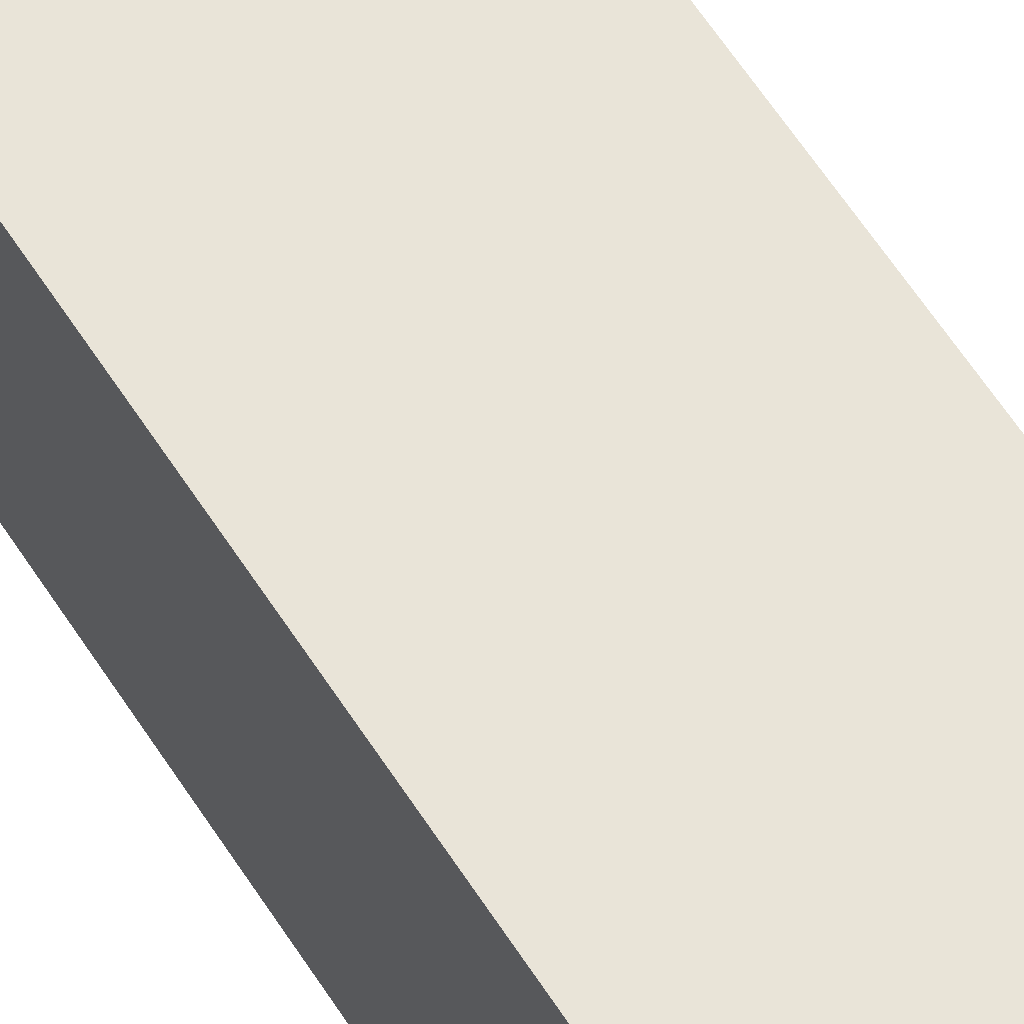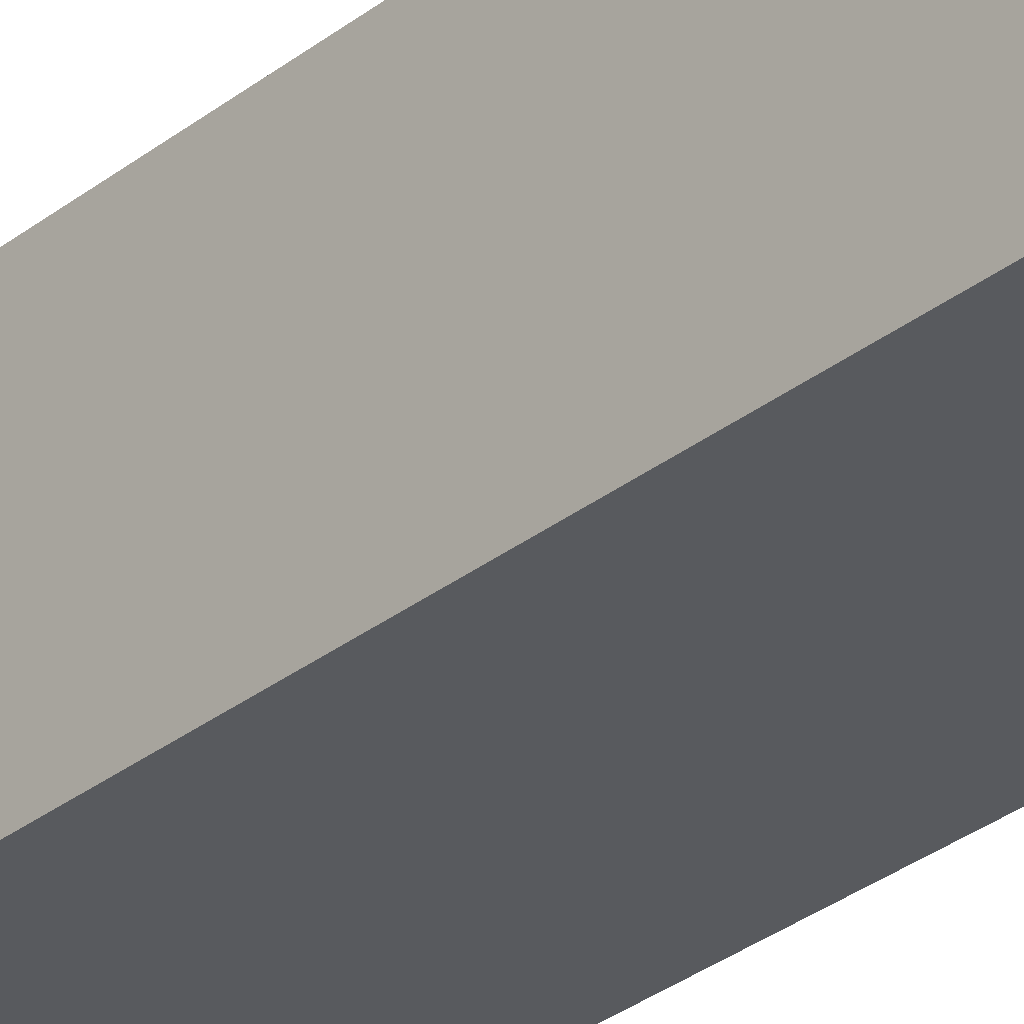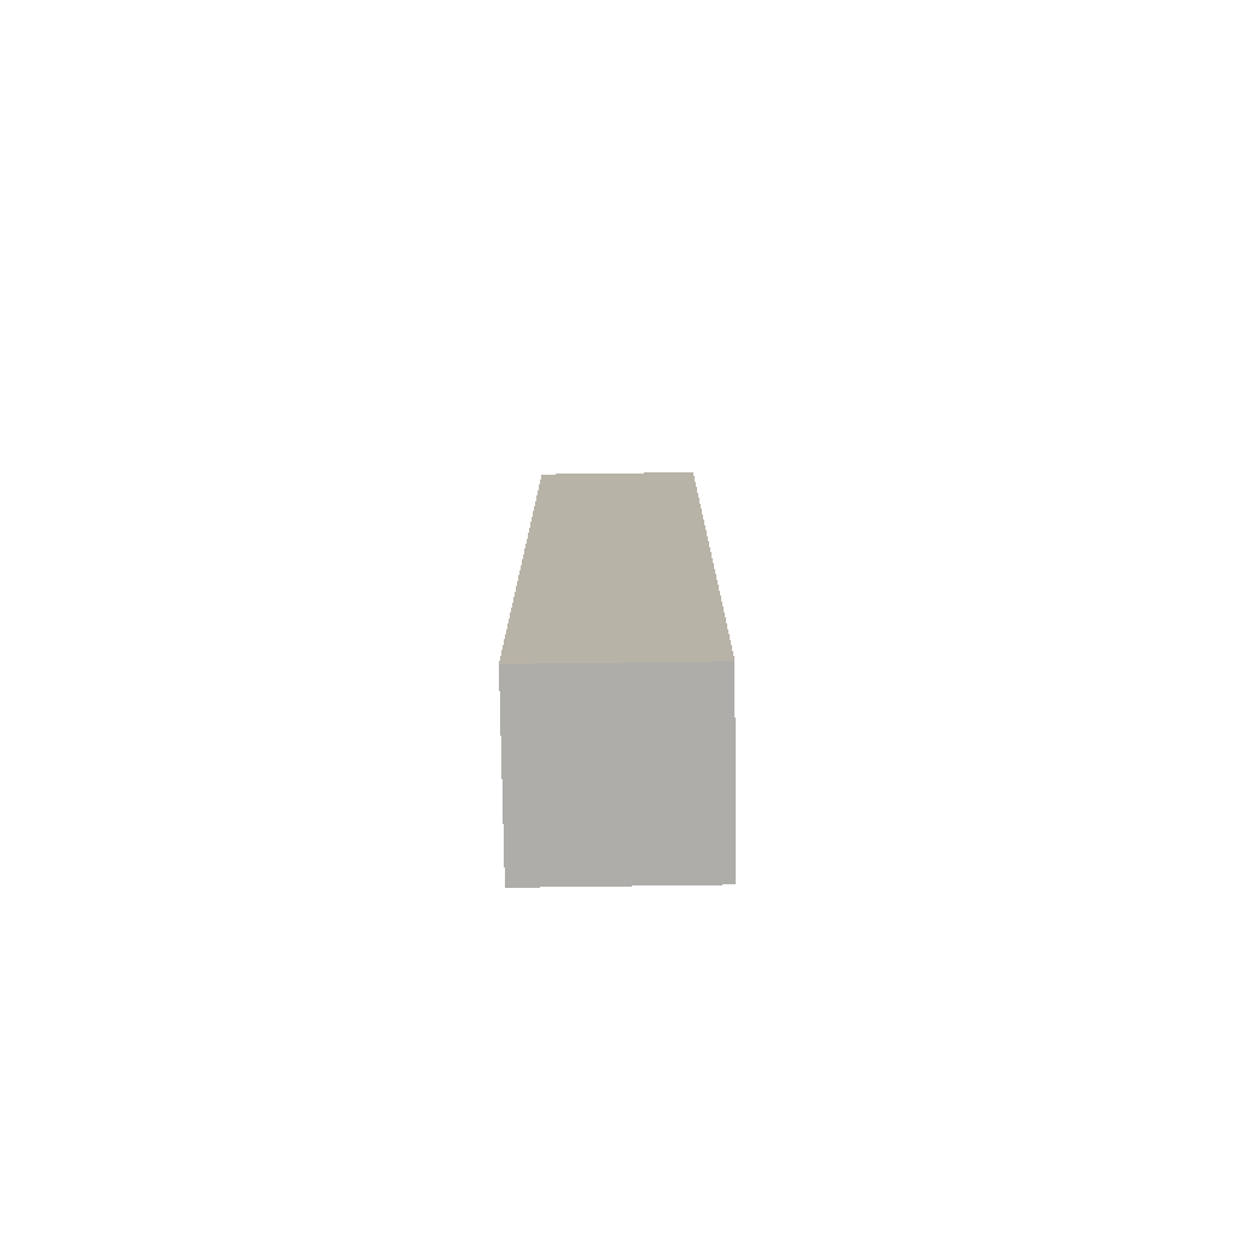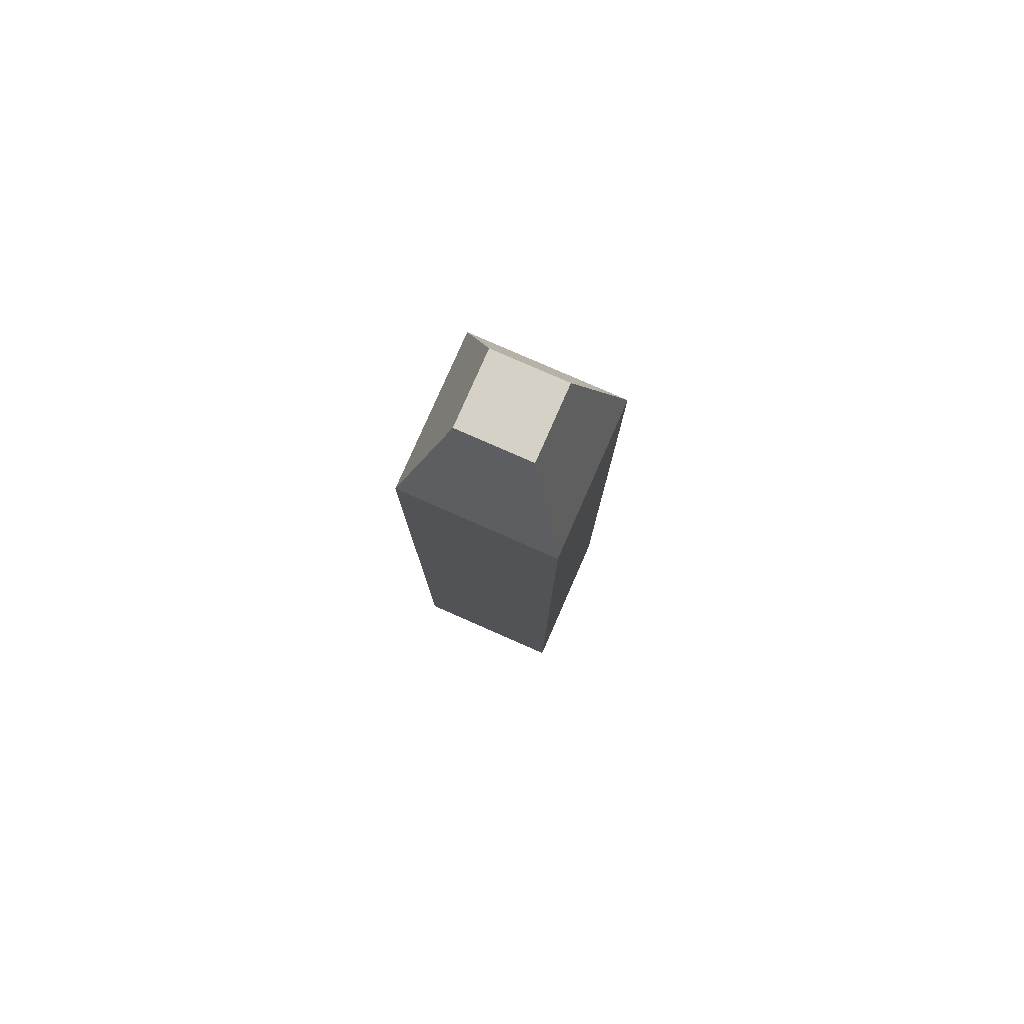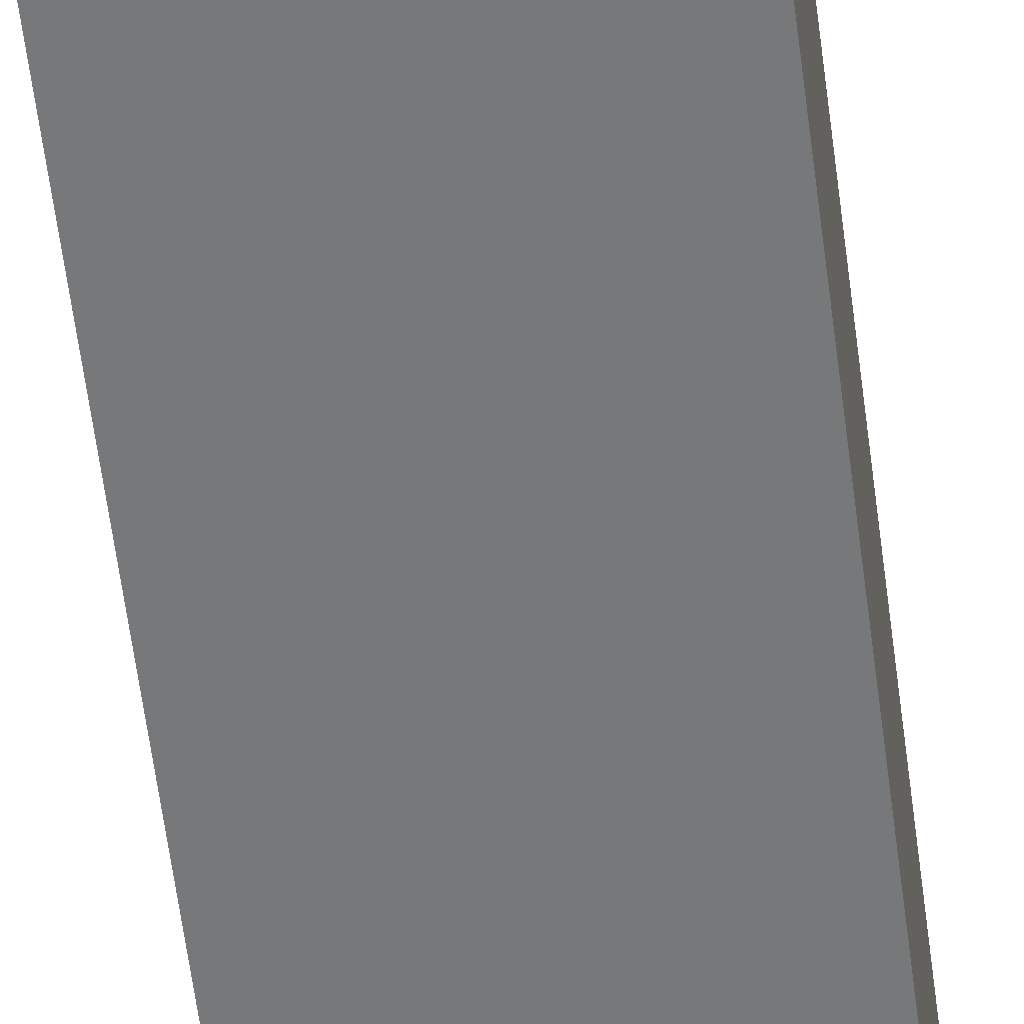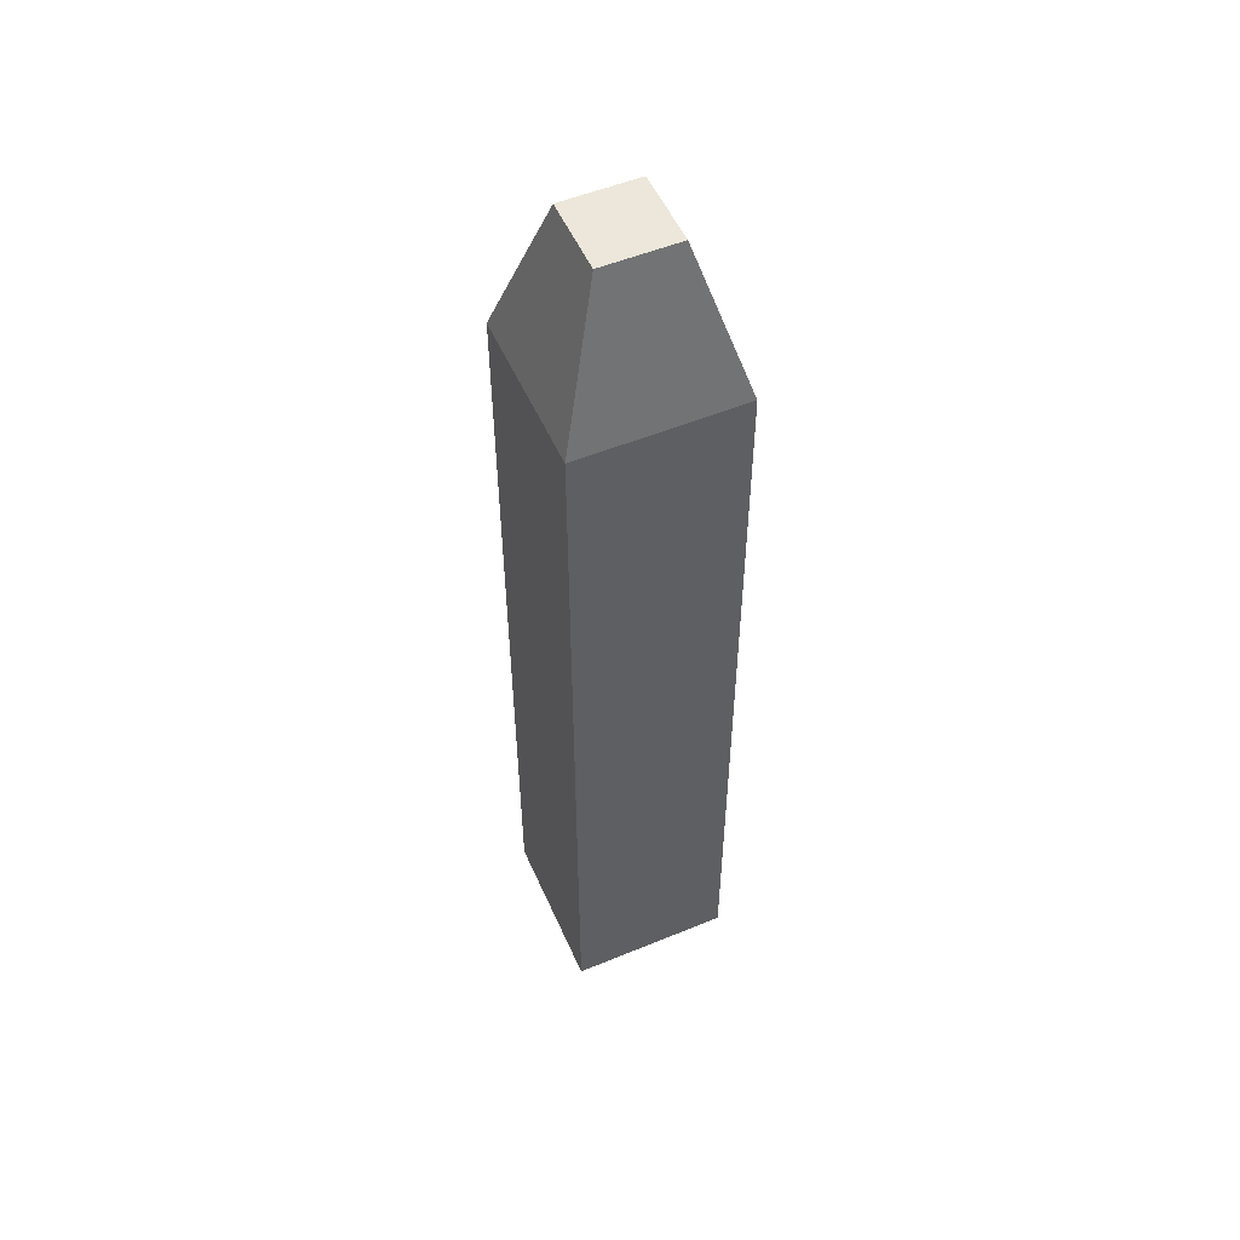
<metadata>
{"format":"obj","ext":"obj","renderer":"f3d","projection":"perspective","resolution":1024,"background":"white","views":[{"elev":60.5,"azim":147.6,"up":"+Y"},{"elev":-30.5,"azim":-41.5,"up":"+Y"},{"elev":-77.1,"azim":-179.2,"up":"+Z"},{"elev":79.5,"azim":-156.3,"up":"+Z"},{"elev":-57.3,"azim":7.1,"up":"+Y"},{"elev":53.4,"azim":156.3,"up":"+Z"}]}
</metadata>
<code>
o Cylinder
v -0.006122 -0.000893 0.02934
v -0.006122 0.01135 0.02934
v -0.006122 -0.000893 -0.03351
v -0.006122 0.01135 -0.03351
v 0.006122 -0.000893 0.02934
v 0.006122 0.01135 0.02934
v 0.006122 -0.000893 -0.03351
v 0.006122 0.01135 -0.03351
v -0.002834 0.002394 0.04045
v -0.002834 0.008063 0.04045
v 0.002834 0.002394 0.04045
v 0.002834 0.008063 0.04045
f 1 2 4 3
f 3 4 8 7
f 7 8 6 5
f 2 1 9 10
f 3 7 5 1
f 8 4 2 6
f 11 12 10 9
f 1 5 11 9
f 6 2 10 12
f 5 6 12 11

</code>
